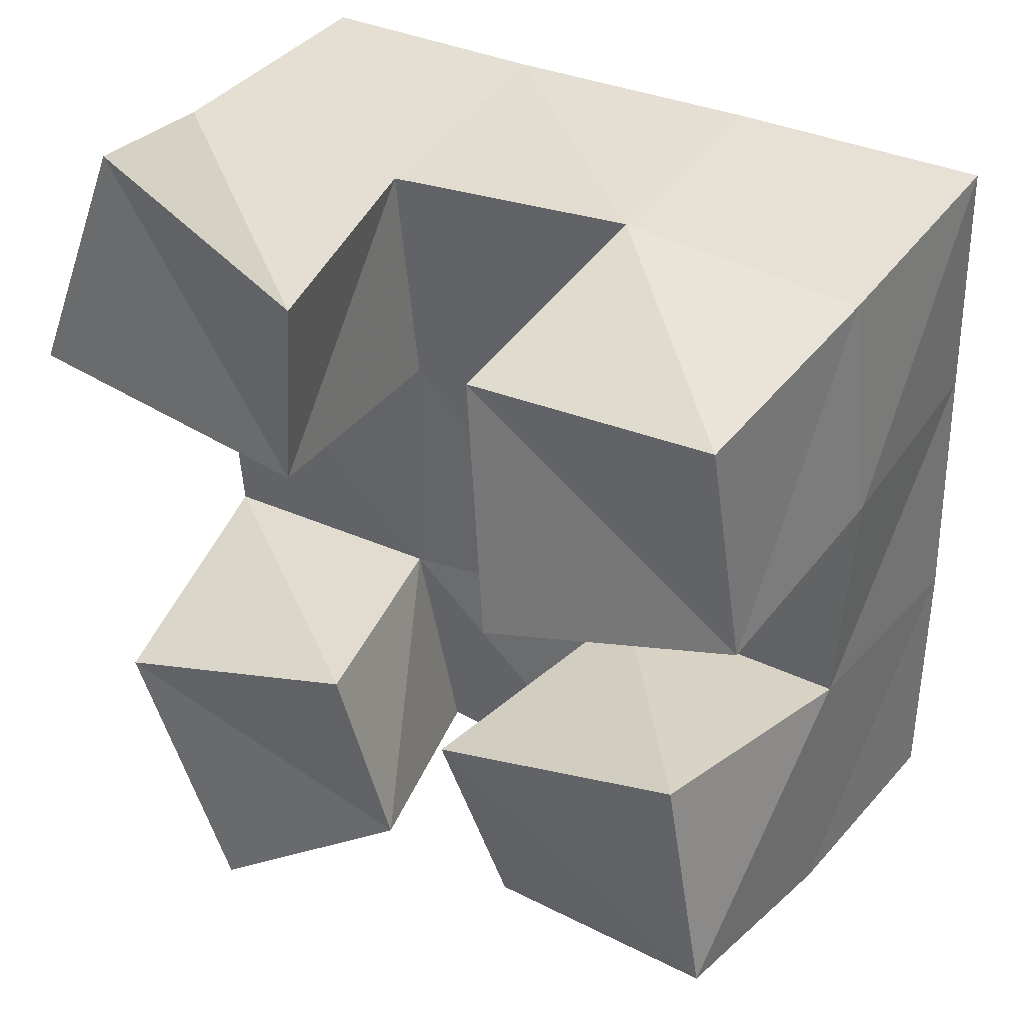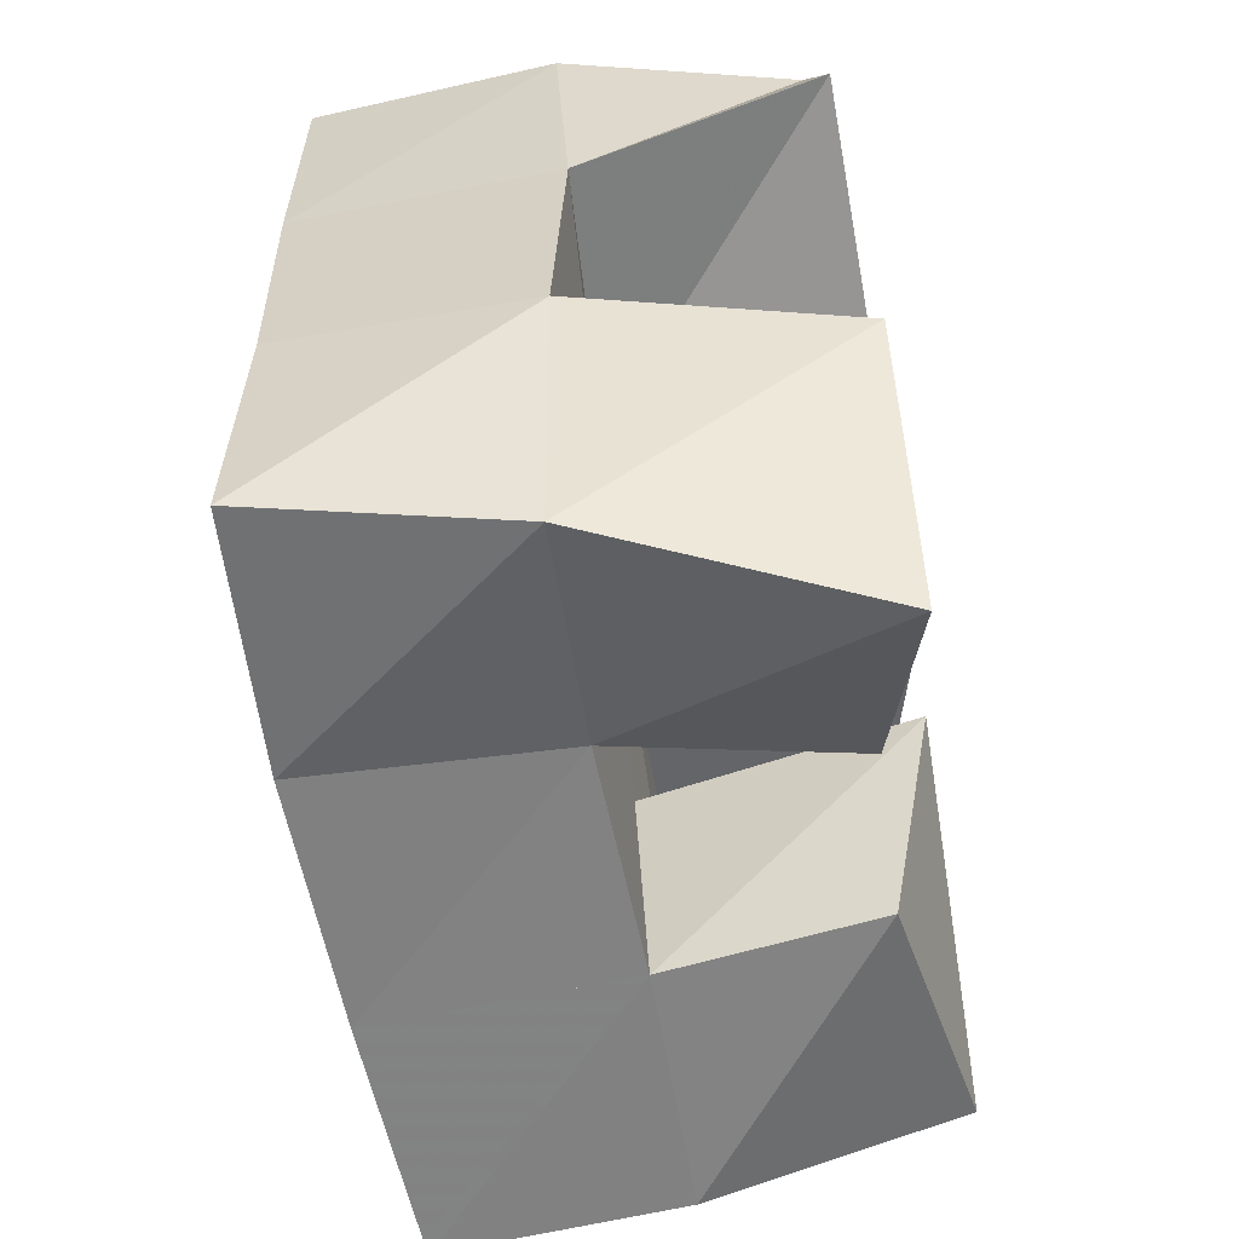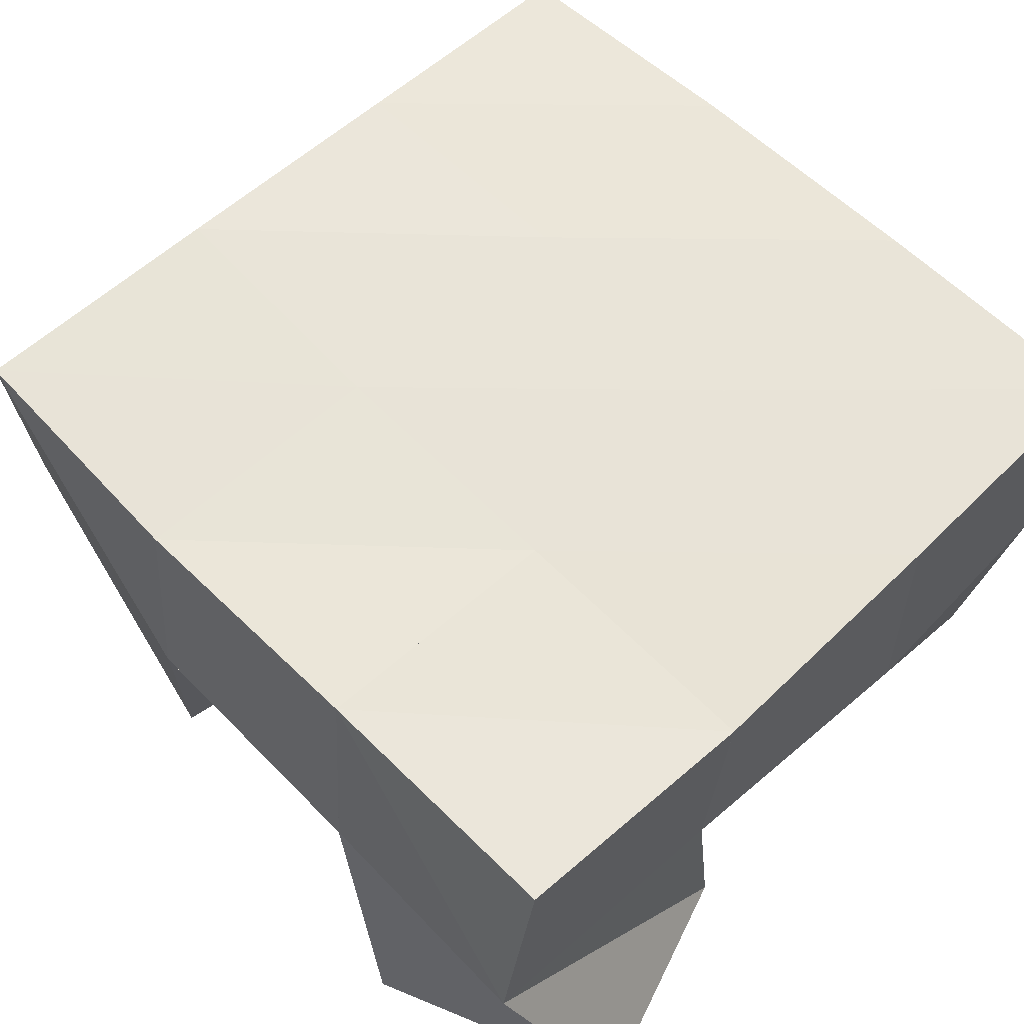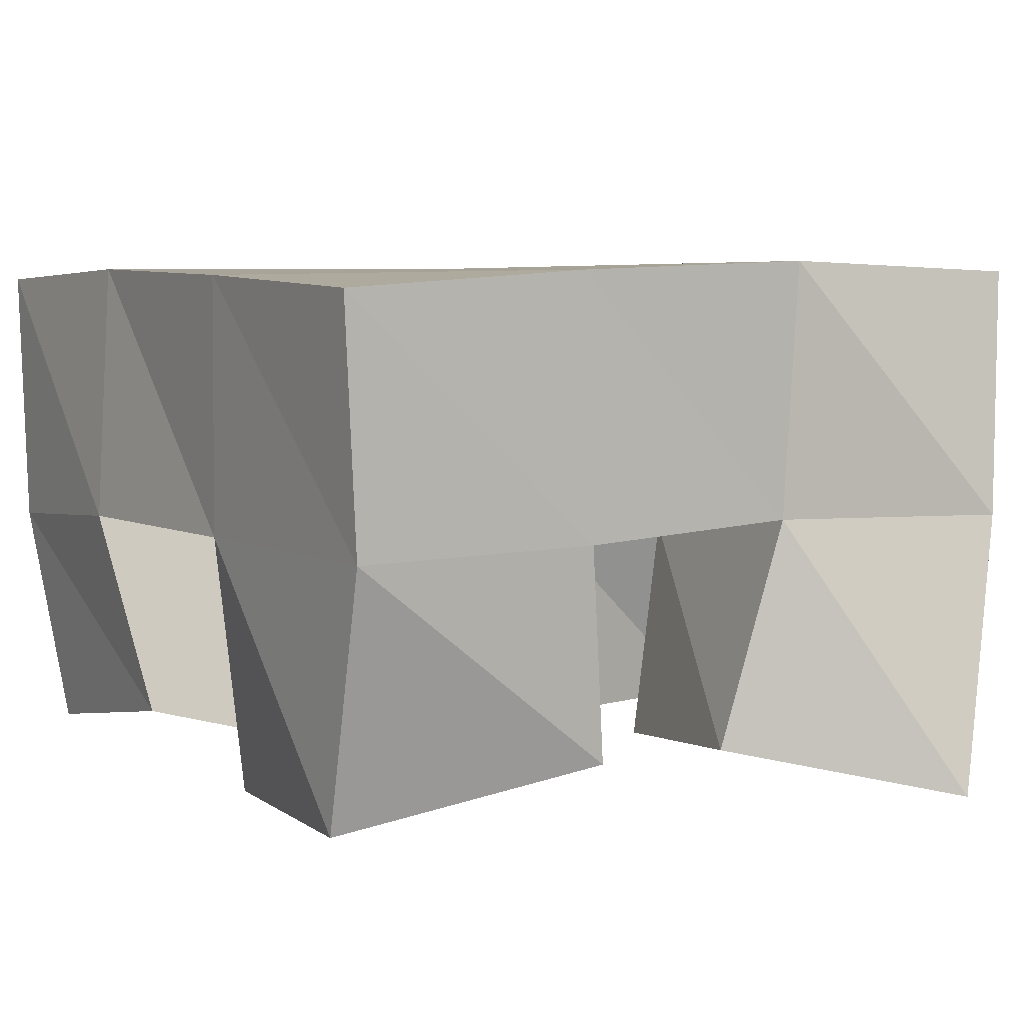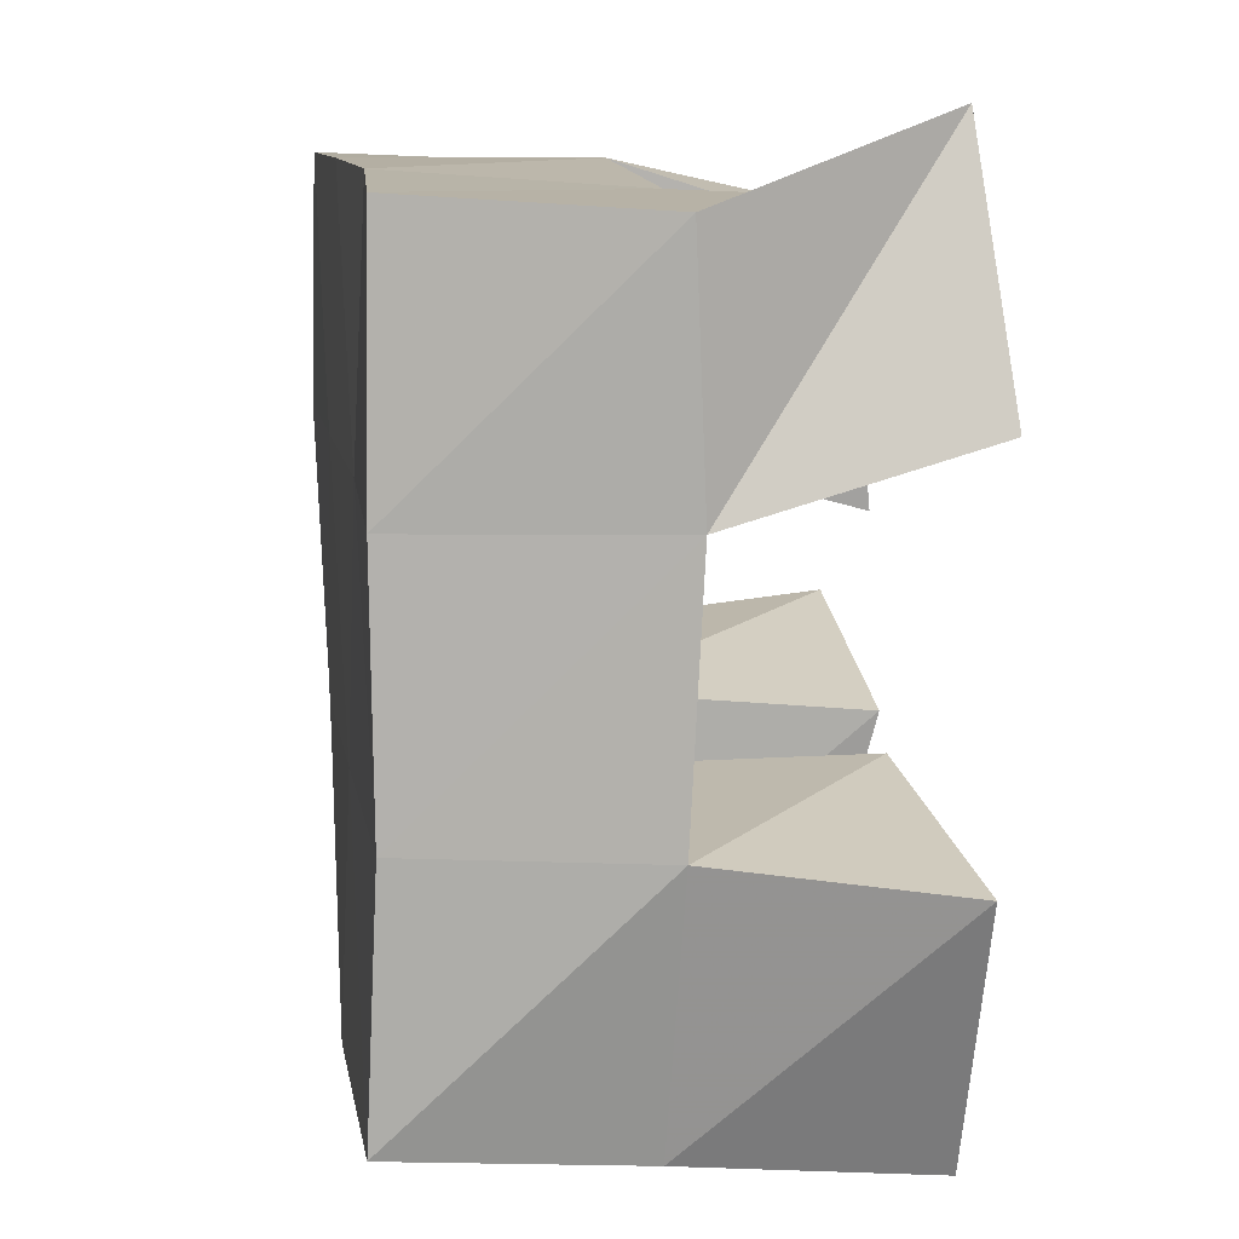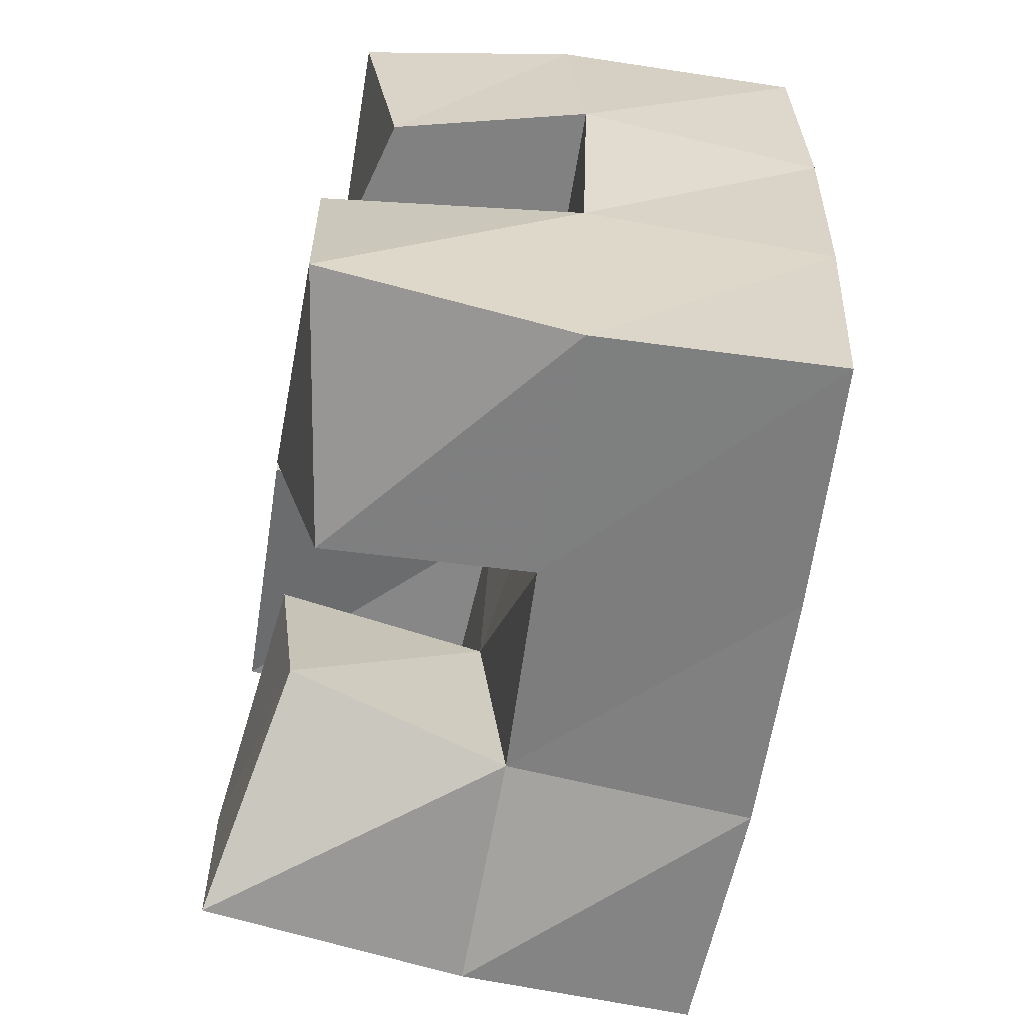
<metadata>
{"format":"obj","ext":"obj","renderer":"f3d","projection":"perspective","resolution":1024,"background":"white","views":[{"elev":38.1,"azim":31.8,"up":"+Z"},{"elev":-60.7,"azim":-81.6,"up":"+Z"},{"elev":58.9,"azim":-46.0,"up":"+Y"},{"elev":4.2,"azim":145.8,"up":"+Y"},{"elev":9.7,"azim":-98.4,"up":"+Z"},{"elev":-58.9,"azim":79.0,"up":"+Z"}]}
</metadata>
<code>
v 1.039 0.1 0.2253
v 1.023 0.1532 0.236
v 1.079 0.1091 0.2518
v 1.068 0.1534 0.247
v 1.017 0.1001 0.2796
v 1.01 0.1516 0.2893
v 1.069 0.106 0.2929
v 1.061 0.149 0.2943
v 1.11 0.1 0.3306
v 1.111 0.1534 0.3451
v 1.157 0.1125 0.3377
v 1.164 0.1519 0.3489
v 1.102 0.1064 0.3825
v 1.111 0.1501 0.3965
v 1.154 0.1051 0.3875
v 1.159 0.1495 0.3951
v 1.003 0.1021 0.3558
v 1.008 0.1492 0.3411
v 1.065 0.1 0.35
v 1.061 0.1511 0.3444
v 1.021 0.1061 0.4055
v 1.005 0.1517 0.3895
v 1.067 0.1002 0.3897
v 1.059 0.1478 0.3918
v 1.108 0.1096 0.25
v 1.113 0.1506 0.2473
v 1.16 0.1 0.2611
v 1.162 0.1495 0.2478
v 1.099 0.1 0.2942
v 1.111 0.1548 0.2971
v 1.152 0.1 0.3089
v 1.162 0.1507 0.3016
v 1.016 0.2015 0.2419
v 1.066 0.2029 0.2453
v 1.013 0.1996 0.2917
v 1.062 0.201 0.2949
v 1.011 0.2003 0.3419
v 1.06 0.1996 0.3445
v 1.01 0.1997 0.3924
v 1.059 0.1972 0.3952
v 1.115 0.2005 0.2463
v 1.113 0.2018 0.2965
v 1.111 0.2012 0.3466
v 1.109 0.1993 0.3965
v 1.165 0.1967 0.2464
v 1.164 0.1999 0.2969
v 1.161 0.2021 0.3478
v 1.16 0.201 0.3972
f 1 2 4
f 3 1 4
f 2 6 8
f 4 2 8
f 6 5 7
f 8 6 7
f 5 1 3
f 7 5 3
f 8 7 3
f 4 8 3
f 2 1 5
f 6 2 5
f 9 10 12
f 11 9 12
f 10 14 16
f 12 10 16
f 14 13 15
f 16 14 15
f 13 9 11
f 15 13 11
f 16 15 11
f 12 16 11
f 10 9 13
f 14 10 13
f 17 18 20
f 19 17 20
f 18 22 24
f 20 18 24
f 22 21 23
f 24 22 23
f 21 17 19
f 23 21 19
f 24 23 19
f 20 24 19
f 18 17 21
f 22 18 21
f 25 26 28
f 27 25 28
f 26 30 32
f 28 26 32
f 30 29 31
f 32 30 31
f 29 25 27
f 31 29 27
f 32 31 27
f 28 32 27
f 26 25 29
f 30 26 29
f 2 33 34
f 4 2 34
f 33 35 36
f 34 33 36
f 35 6 8
f 36 35 8
f 6 2 4
f 8 6 4
f 36 8 4
f 34 36 4
f 33 2 6
f 35 33 6
f 6 35 36
f 8 6 36
f 35 37 38
f 36 35 38
f 37 18 20
f 38 37 20
f 18 6 8
f 20 18 8
f 38 20 8
f 36 38 8
f 35 6 18
f 37 35 18
f 18 37 38
f 20 18 38
f 37 39 40
f 38 37 40
f 39 22 24
f 40 39 24
f 22 18 20
f 24 22 20
f 40 24 20
f 38 40 20
f 37 18 22
f 39 37 22
f 4 34 41
f 26 4 41
f 34 36 42
f 41 34 42
f 36 8 30
f 42 36 30
f 8 4 26
f 30 8 26
f 42 30 26
f 41 42 26
f 34 4 8
f 36 34 8
f 8 36 42
f 30 8 42
f 36 38 43
f 42 36 43
f 38 20 10
f 43 38 10
f 20 8 30
f 10 20 30
f 43 10 30
f 42 43 30
f 36 8 20
f 38 36 20
f 20 38 43
f 10 20 43
f 38 40 44
f 43 38 44
f 40 24 14
f 44 40 14
f 24 20 10
f 14 24 10
f 44 14 10
f 43 44 10
f 38 20 24
f 40 38 24
f 26 41 45
f 28 26 45
f 41 42 46
f 45 41 46
f 42 30 32
f 46 42 32
f 30 26 28
f 32 30 28
f 46 32 28
f 45 46 28
f 41 26 30
f 42 41 30
f 30 42 46
f 32 30 46
f 42 43 47
f 46 42 47
f 43 10 12
f 47 43 12
f 10 30 32
f 12 10 32
f 47 12 32
f 46 47 32
f 42 30 10
f 43 42 10
f 10 43 47
f 12 10 47
f 43 44 48
f 47 43 48
f 44 14 16
f 48 44 16
f 14 10 12
f 16 14 12
f 48 16 12
f 47 48 12
f 43 10 14
f 44 43 14

</code>
